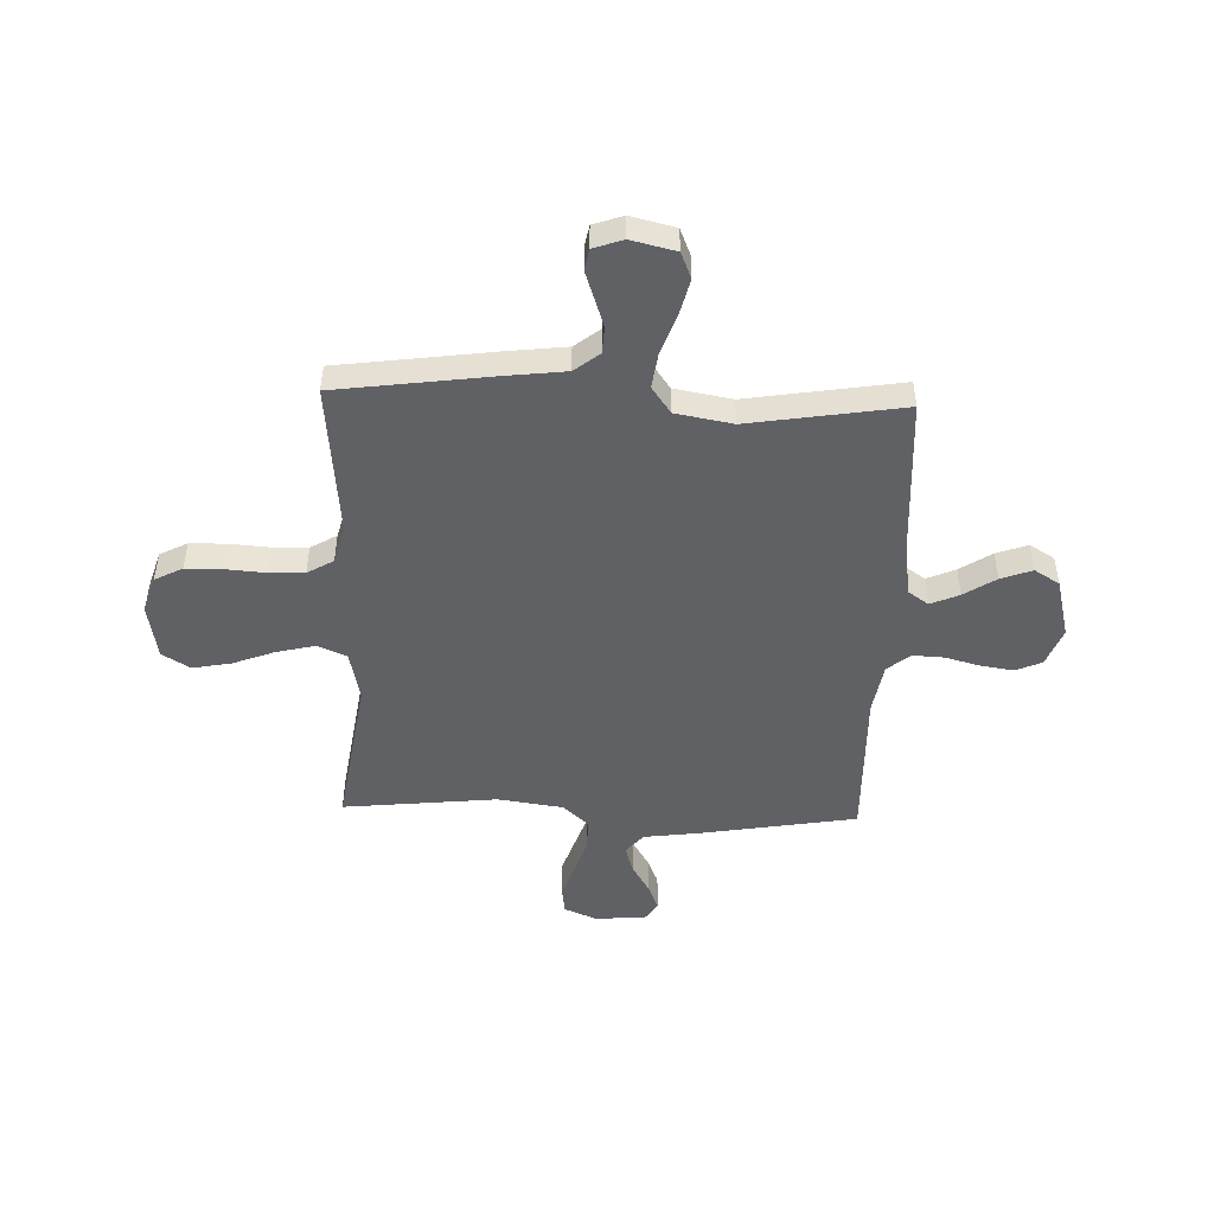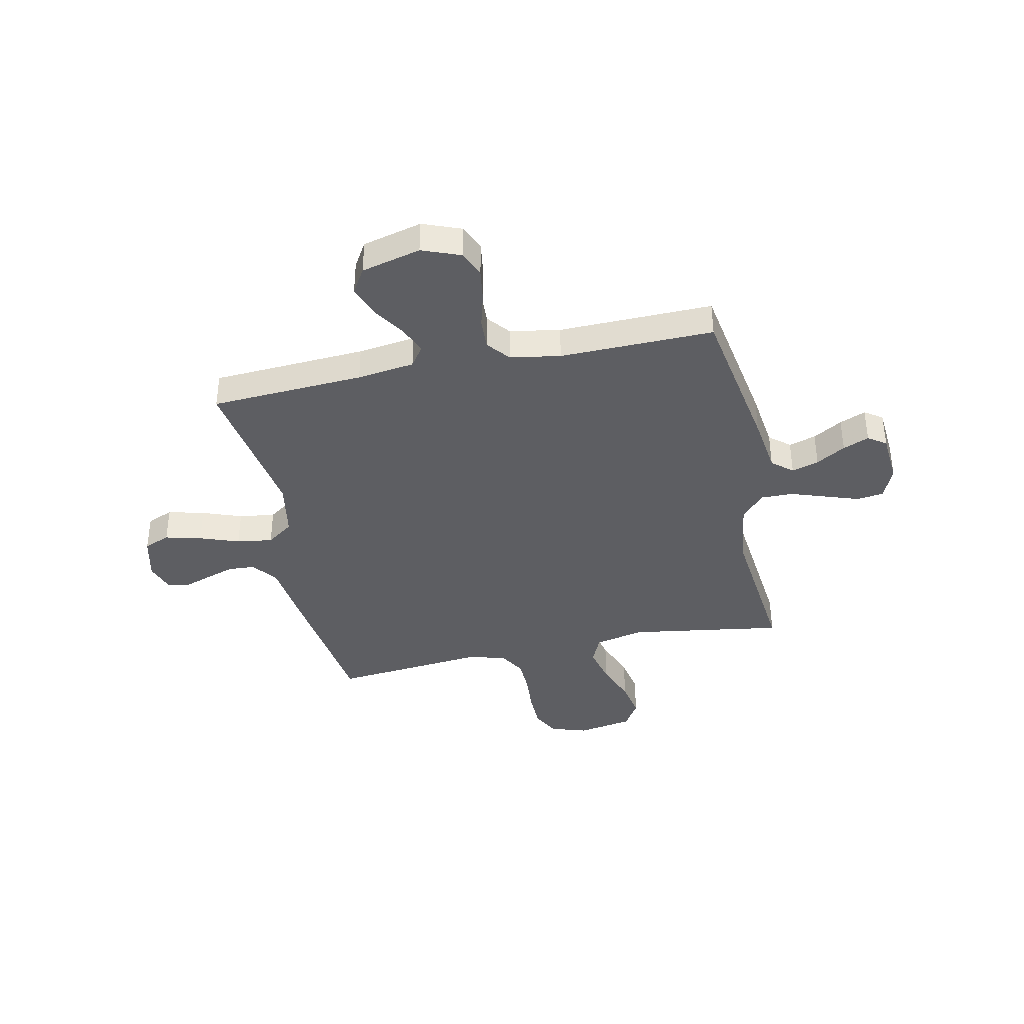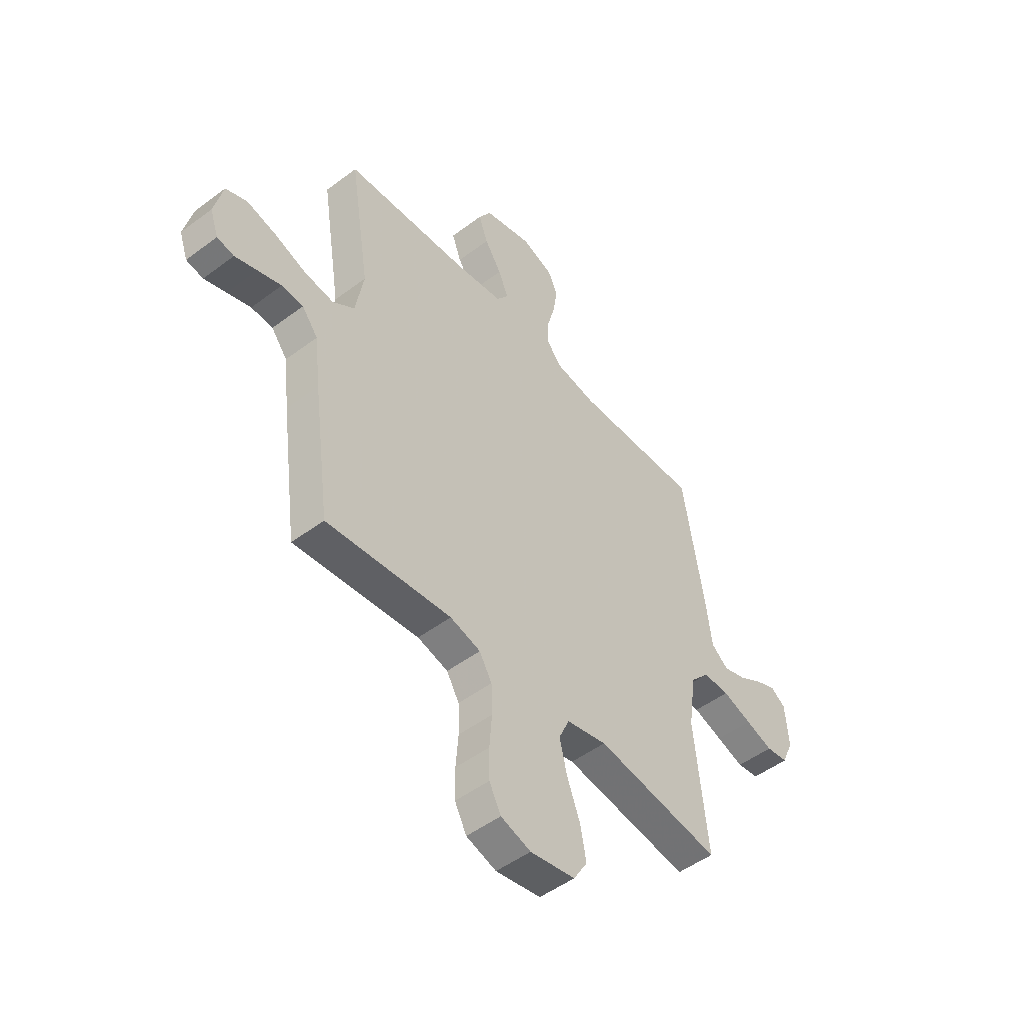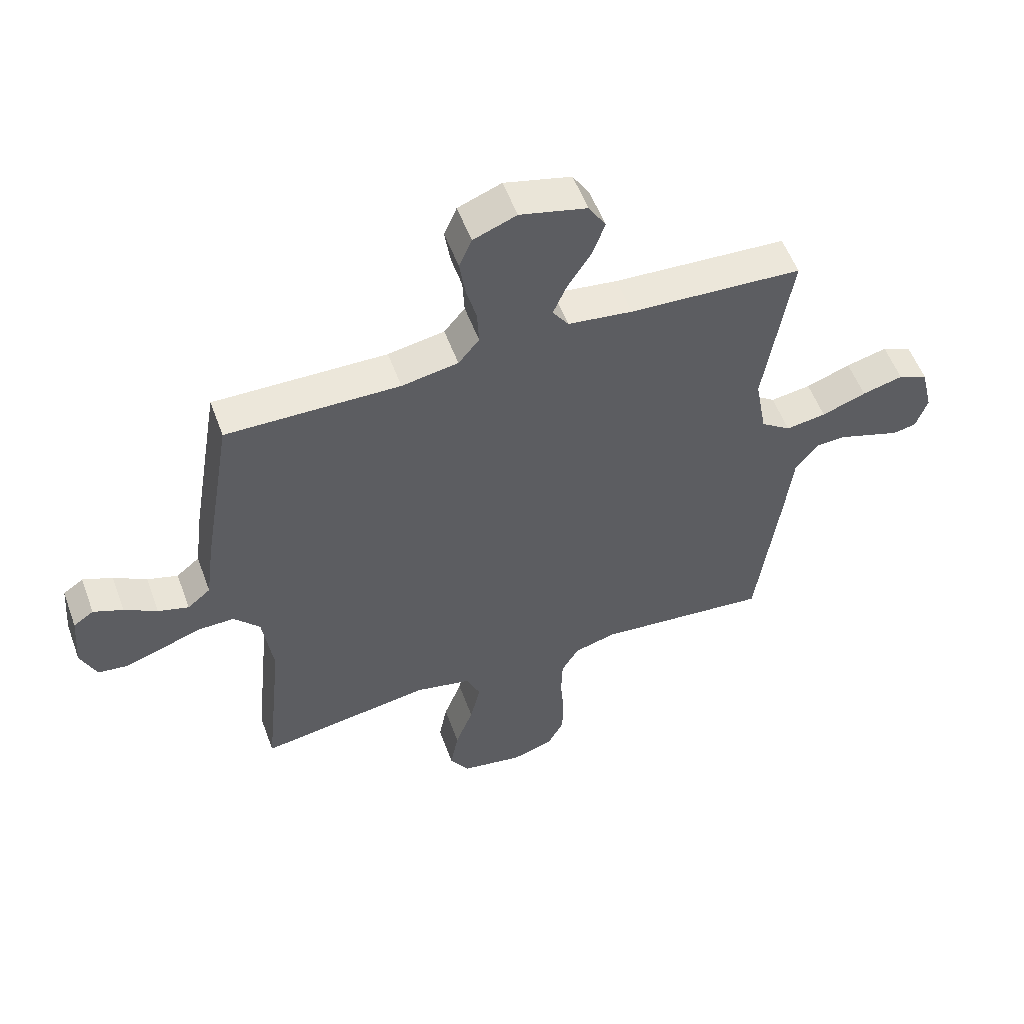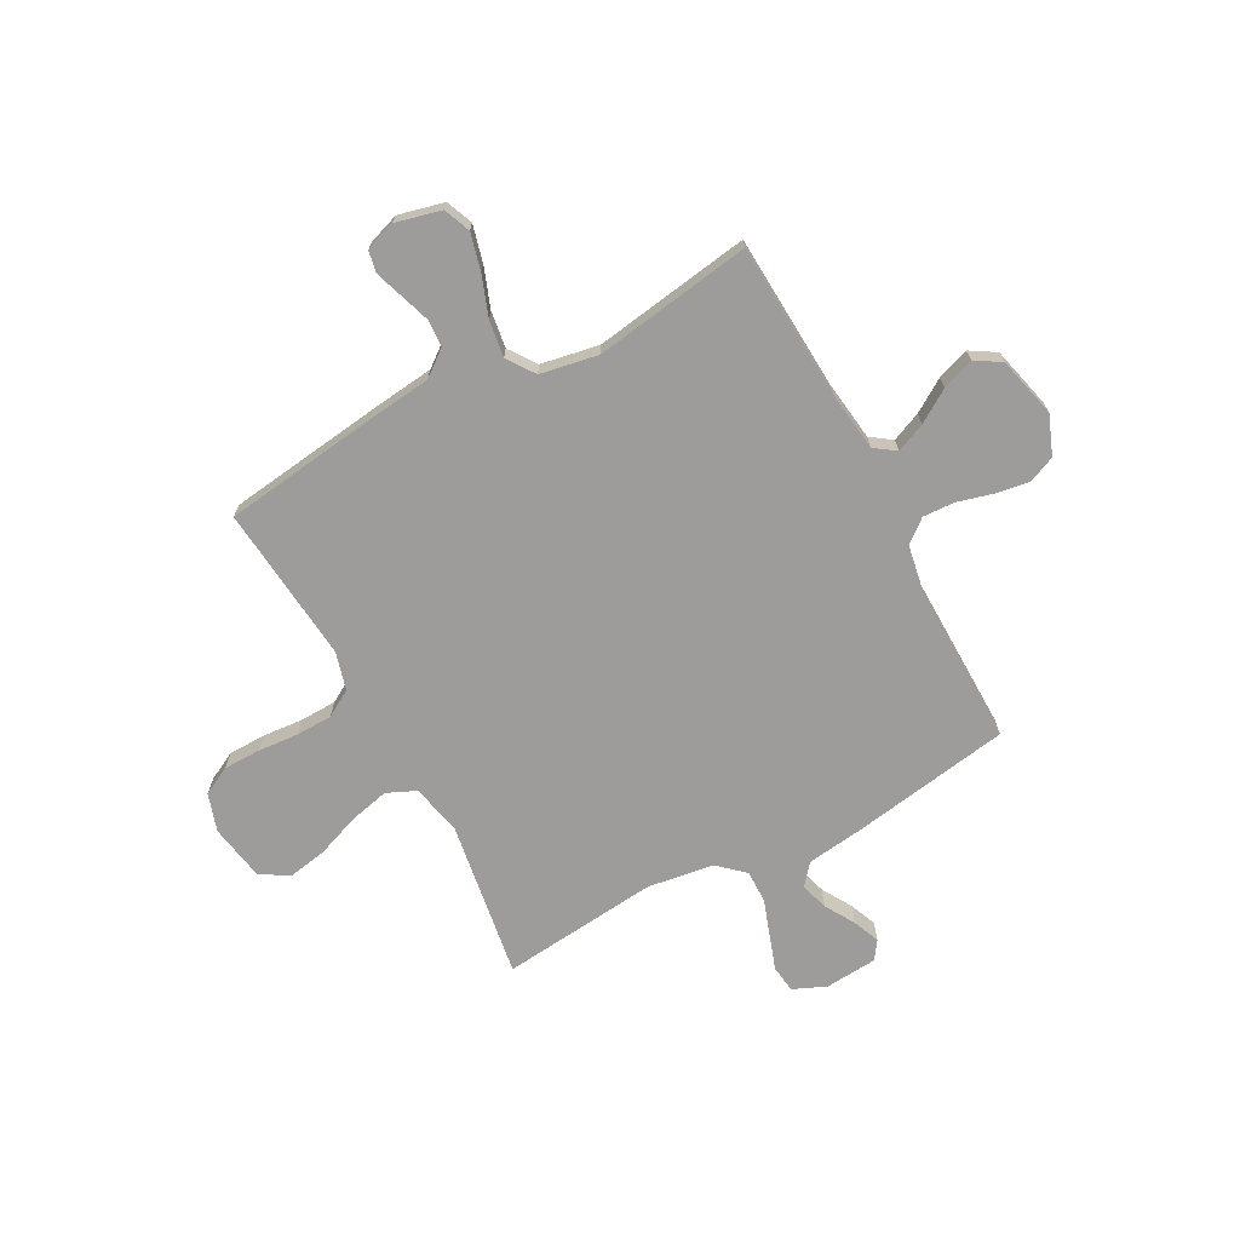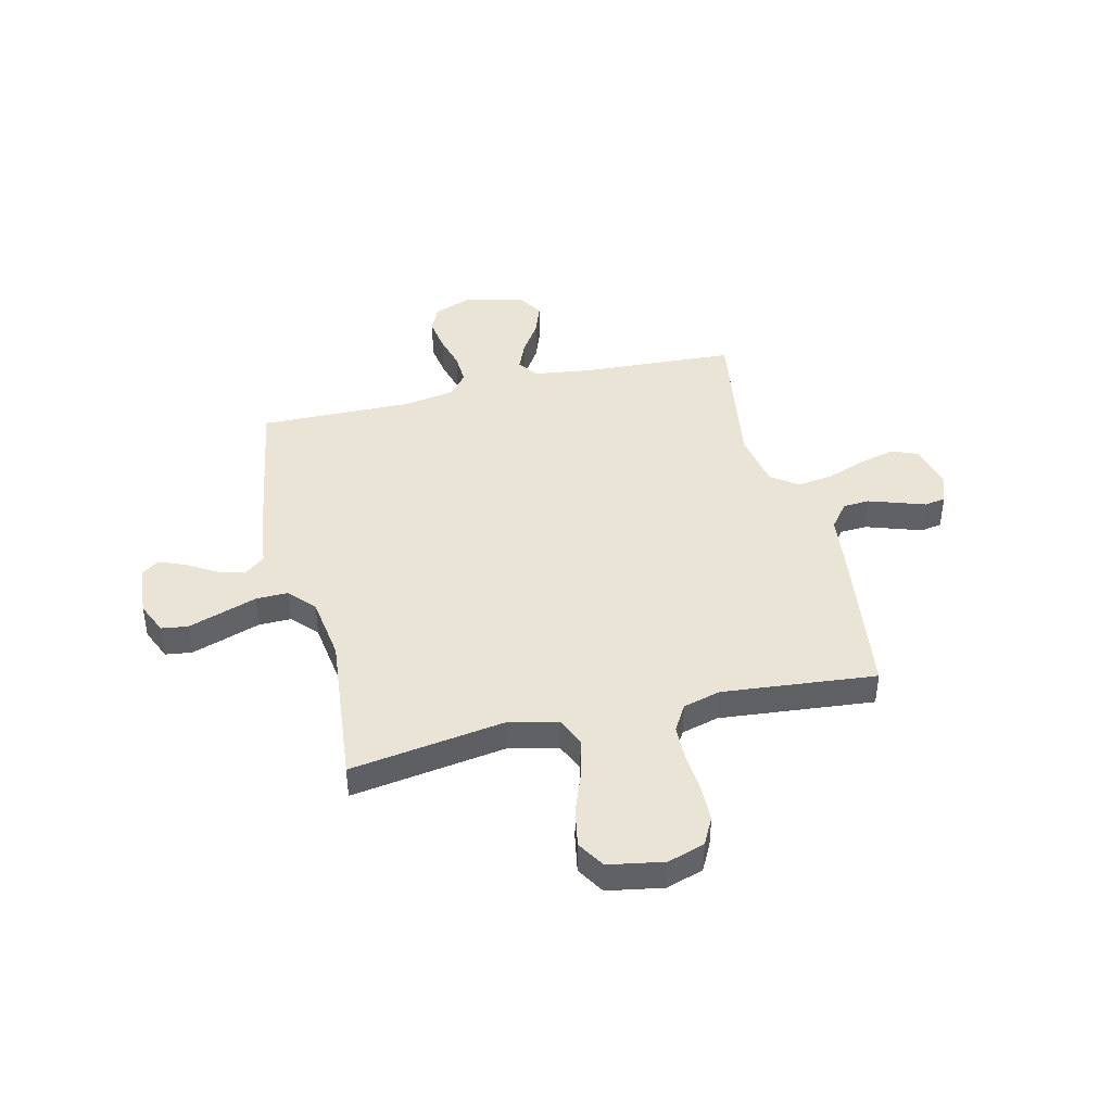
<metadata>
{"format":"obj","ext":"obj","renderer":"f3d","projection":"perspective","resolution":1024,"background":"white","views":[{"elev":-48.5,"azim":-91.9,"up":"+Y"},{"elev":-38.6,"azim":12.0,"up":"+Y"},{"elev":-49.6,"azim":-50.3,"up":"+Z"},{"elev":54.8,"azim":159.9,"up":"+Z"},{"elev":-70.0,"azim":-61.8,"up":"+Y"},{"elev":42.6,"azim":166.5,"up":"+Y"}]}
</metadata>
<code>
v 0.5 0.07 0.5
v 0.55 0.07 0.2
v 0.565 0.07 0.086
v 0.605 0.07 0.053
v 0.658 0.07 0.069
v 0.715 0.07 0.103
v 0.766 0.07 0.124
v 0.801 0.07 0.1
v 0.809 0.07 0
v 0.782 0.07 -0.063
v 0.73 0.07 -0.07
v 0.665 0.07 -0.048
v 0.595 0.07 -0.024
v 0.532 0.07 -0.023
v 0.487 0.07 -0.073
v 0.469 0.07 -0.2
v 0.5 0.07 -0.5
v 0.2 0.07 -0.454
v 0.103 0.07 -0.475
v 0.078 0.07 -0.531
v 0.096 0.07 -0.607
v 0.127 0.07 -0.689
v 0.141 0.07 -0.764
v 0.108 0.07 -0.818
v 0 0.07 -0.837
v -0.072 0.07 -0.814
v -0.1 0.07 -0.76
v -0.101 0.07 -0.689
v -0.095 0.07 -0.612
v -0.097 0.07 -0.542
v -0.127 0.07 -0.491
v -0.2 0.07 -0.471
v -0.5 0.07 -0.5
v -0.54 0.07 -0.2
v -0.554 0.07 -0.081
v -0.592 0.07 -0.032
v -0.644 0.07 -0.029
v -0.701 0.07 -0.048
v -0.754 0.07 -0.066
v -0.795 0.07 -0.058
v -0.815 0.07 0
v -0.794 0.07 0.087
v -0.743 0.07 0.108
v -0.672 0.07 0.09
v -0.595 0.07 0.062
v -0.525 0.07 0.052
v -0.473 0.07 0.089
v -0.453 0.07 0.2
v -0.5 0.07 0.5
v -0.2 0.07 0.517
v -0.088 0.07 0.532
v -0.06 0.07 0.572
v -0.084 0.07 0.628
v -0.124 0.07 0.69
v -0.146 0.07 0.751
v -0.116 0.07 0.8
v 0 0.07 0.829
v 0.075 0.07 0.8
v 0.097 0.07 0.749
v 0.087 0.07 0.684
v 0.069 0.07 0.617
v 0.066 0.07 0.556
v 0.102 0.07 0.512
v 0.2 0.07 0.495
v 0.5 0 0.5
v 0.55 0 0.2
v 0.565 0 0.086
v 0.605 0 0.053
v 0.658 0 0.069
v 0.715 0 0.103
v 0.766 0 0.124
v 0.801 0 0.1
v 0.809 0 0
v 0.782 0 -0.063
v 0.73 0 -0.07
v 0.665 0 -0.048
v 0.595 0 -0.024
v 0.532 0 -0.023
v 0.487 0 -0.073
v 0.469 0 -0.2
v 0.5 0 -0.5
v 0.2 0 -0.454
v 0.103 0 -0.475
v 0.078 0 -0.531
v 0.096 0 -0.607
v 0.127 0 -0.689
v 0.141 0 -0.764
v 0.108 0 -0.818
v 0 0 -0.837
v -0.072 0 -0.814
v -0.1 0 -0.76
v -0.101 0 -0.689
v -0.095 0 -0.612
v -0.097 0 -0.542
v -0.127 0 -0.491
v -0.2 0 -0.471
v -0.5 0 -0.5
v -0.54 0 -0.2
v -0.554 0 -0.081
v -0.592 0 -0.032
v -0.644 0 -0.029
v -0.701 0 -0.048
v -0.754 0 -0.066
v -0.795 0 -0.058
v -0.815 0 0
v -0.794 0 0.087
v -0.743 0 0.108
v -0.672 0 0.09
v -0.595 0 0.062
v -0.525 0 0.052
v -0.473 0 0.089
v -0.453 0 0.2
v -0.5 0 0.5
v -0.2 0 0.517
v -0.088 0 0.532
v -0.06 0 0.572
v -0.084 0 0.628
v -0.124 0 0.69
v -0.146 0 0.751
v -0.116 0 0.8
v 0 0 0.829
v 0.075 0 0.8
v 0.097 0 0.749
v 0.087 0 0.684
v 0.069 0 0.617
v 0.066 0 0.556
v 0.102 0 0.512
v 0.2 0 0.495
f 59 60 61
f 58 59 61
f 57 58 61
f 56 57 61
f 55 56 61
f 54 55 61
f 53 54 61
f 52 53 61 62
f 51 52 62 63
f 48 49 50
f 51 63 64
f 50 51 64
f 48 50 64
f 47 48 64
f 43 44 45
f 42 43 45
f 41 42 45
f 40 41 45
f 39 40 45
f 38 39 45
f 37 38 45 46
f 36 37 46
f 1 2 3
f 64 1 3
f 47 64 3
f 46 47 3
f 36 46 3
f 35 36 3
f 27 28 29
f 26 27 29
f 25 26 29
f 24 25 29
f 23 24 29
f 22 23 29
f 21 22 29
f 20 21 29 30
f 19 20 30 31
f 16 17 18
f 19 31 32
f 18 19 32
f 16 18 32
f 15 16 32
f 11 12 13
f 10 11 13
f 9 10 13
f 8 9 13
f 7 8 13
f 6 7 13
f 5 6 13
f 4 5 13 14
f 3 4 14
f 33 34 35
f 32 33 35
f 15 32 35
f 14 15 35
f 3 14 35
f 125 124 123
f 125 123 122
f 125 122 121
f 125 121 120
f 125 120 119
f 125 119 118
f 125 118 117
f 126 125 117 116
f 127 126 116 115
f 114 113 112
f 128 127 115
f 128 115 114
f 128 114 112
f 128 112 111
f 109 108 107
f 109 107 106
f 109 106 105
f 109 105 104
f 109 104 103
f 109 103 102
f 110 109 102 101
f 110 101 100
f 67 66 65
f 67 65 128
f 67 128 111
f 67 111 110
f 67 110 100
f 67 100 99
f 93 92 91
f 93 91 90
f 93 90 89
f 93 89 88
f 93 88 87
f 93 87 86
f 93 86 85
f 94 93 85 84
f 95 94 84 83
f 82 81 80
f 96 95 83
f 96 83 82
f 96 82 80
f 96 80 79
f 77 76 75
f 77 75 74
f 77 74 73
f 77 73 72
f 77 72 71
f 77 71 70
f 77 70 69
f 78 77 69 68
f 78 68 67
f 99 98 97
f 99 97 96
f 99 96 79
f 99 79 78
f 99 78 67
f 1 65 66 2
f 2 66 67 3
f 3 67 68 4
f 4 68 69 5
f 5 69 70 6
f 6 70 71 7
f 7 71 72 8
f 8 72 73 9
f 9 73 74 10
f 10 74 75 11
f 11 75 76 12
f 12 76 77 13
f 13 77 78 14
f 14 78 79 15
f 15 79 80 16
f 16 80 81 17
f 17 81 82 18
f 18 82 83 19
f 19 83 84 20
f 20 84 85 21
f 21 85 86 22
f 22 86 87 23
f 23 87 88 24
f 24 88 89 25
f 25 89 90 26
f 26 90 91 27
f 27 91 92 28
f 28 92 93 29
f 29 93 94 30
f 30 94 95 31
f 31 95 96 32
f 32 96 97 33
f 33 97 98 34
f 34 98 99 35
f 35 99 100 36
f 36 100 101 37
f 37 101 102 38
f 38 102 103 39
f 39 103 104 40
f 40 104 105 41
f 41 105 106 42
f 42 106 107 43
f 43 107 108 44
f 44 108 109 45
f 45 109 110 46
f 46 110 111 47
f 47 111 112 48
f 48 112 113 49
f 49 113 114 50
f 50 114 115 51
f 51 115 116 52
f 52 116 117 53
f 53 117 118 54
f 54 118 119 55
f 55 119 120 56
f 56 120 121 57
f 57 121 122 58
f 58 122 123 59
f 59 123 124 60
f 60 124 125 61
f 61 125 126 62
f 62 126 127 63
f 63 127 128 64
f 64 128 65 1

</code>
